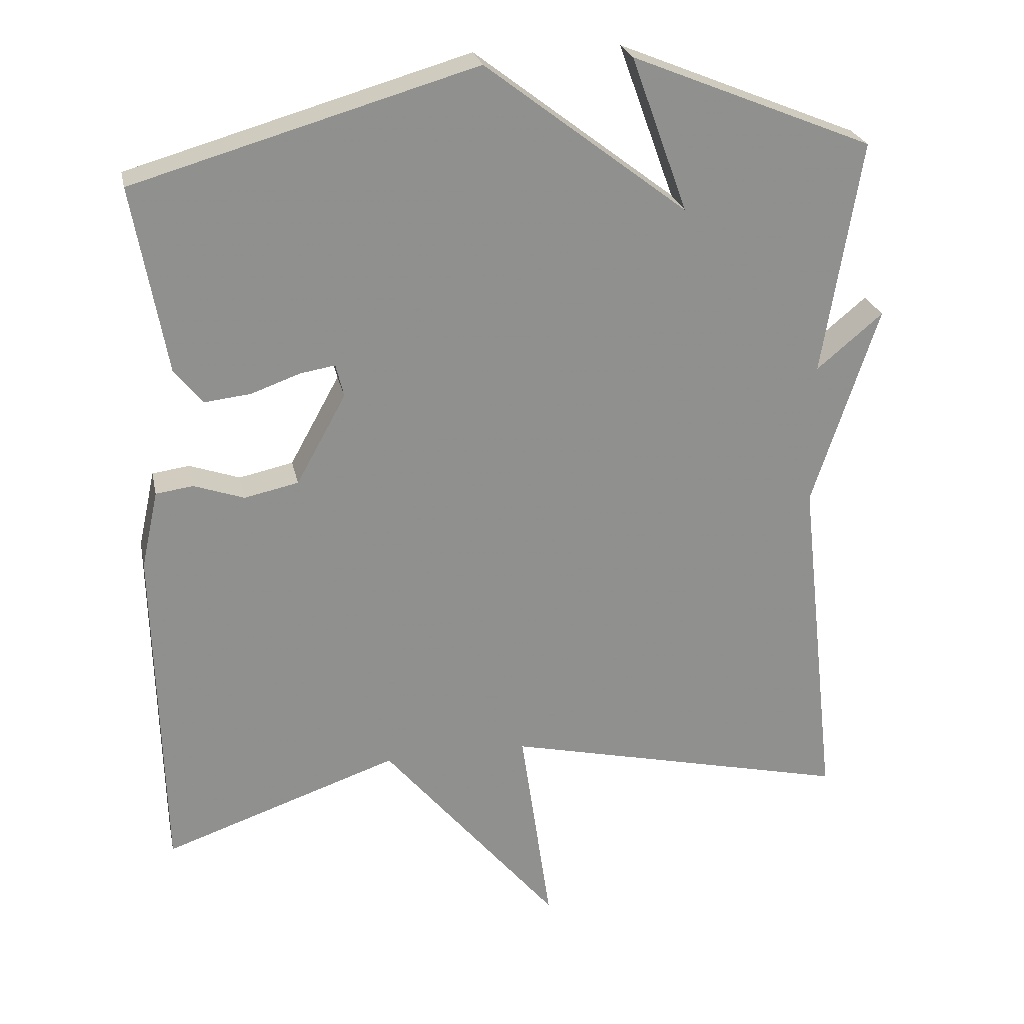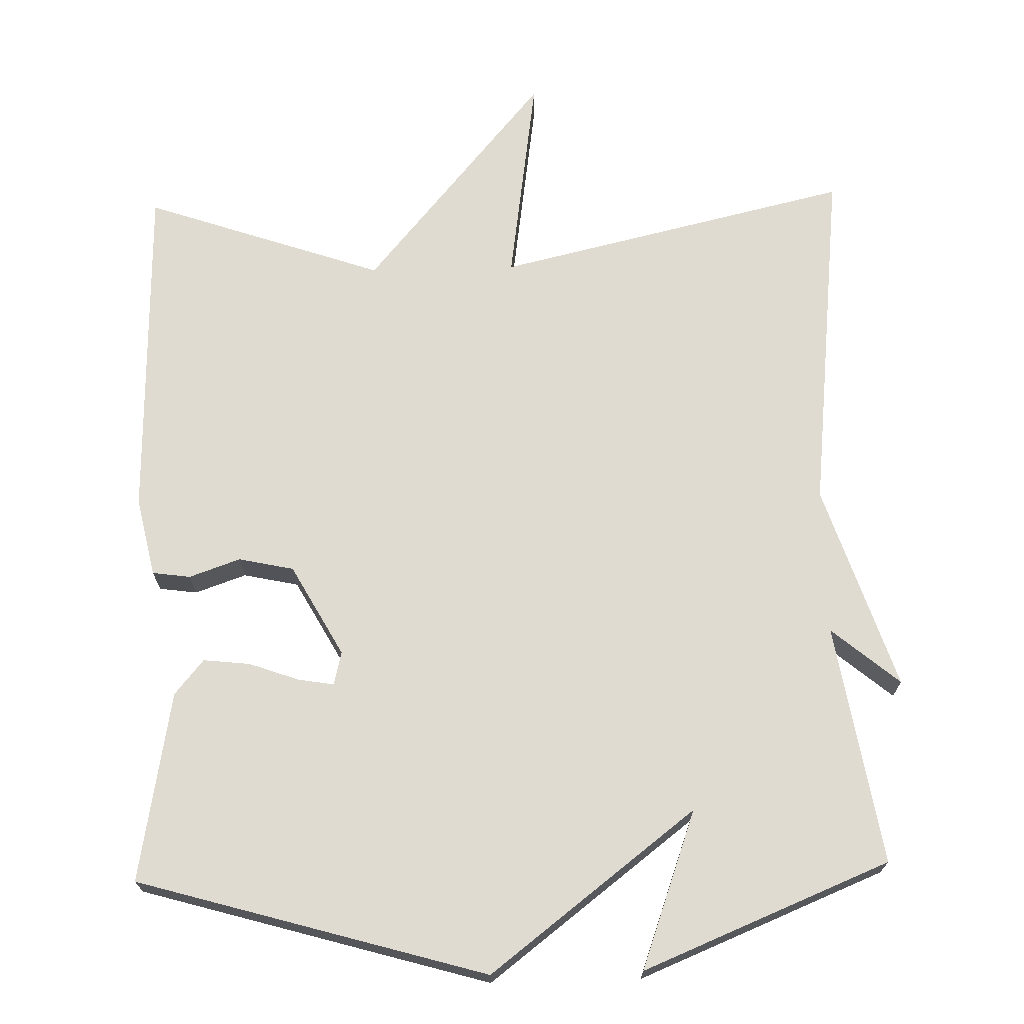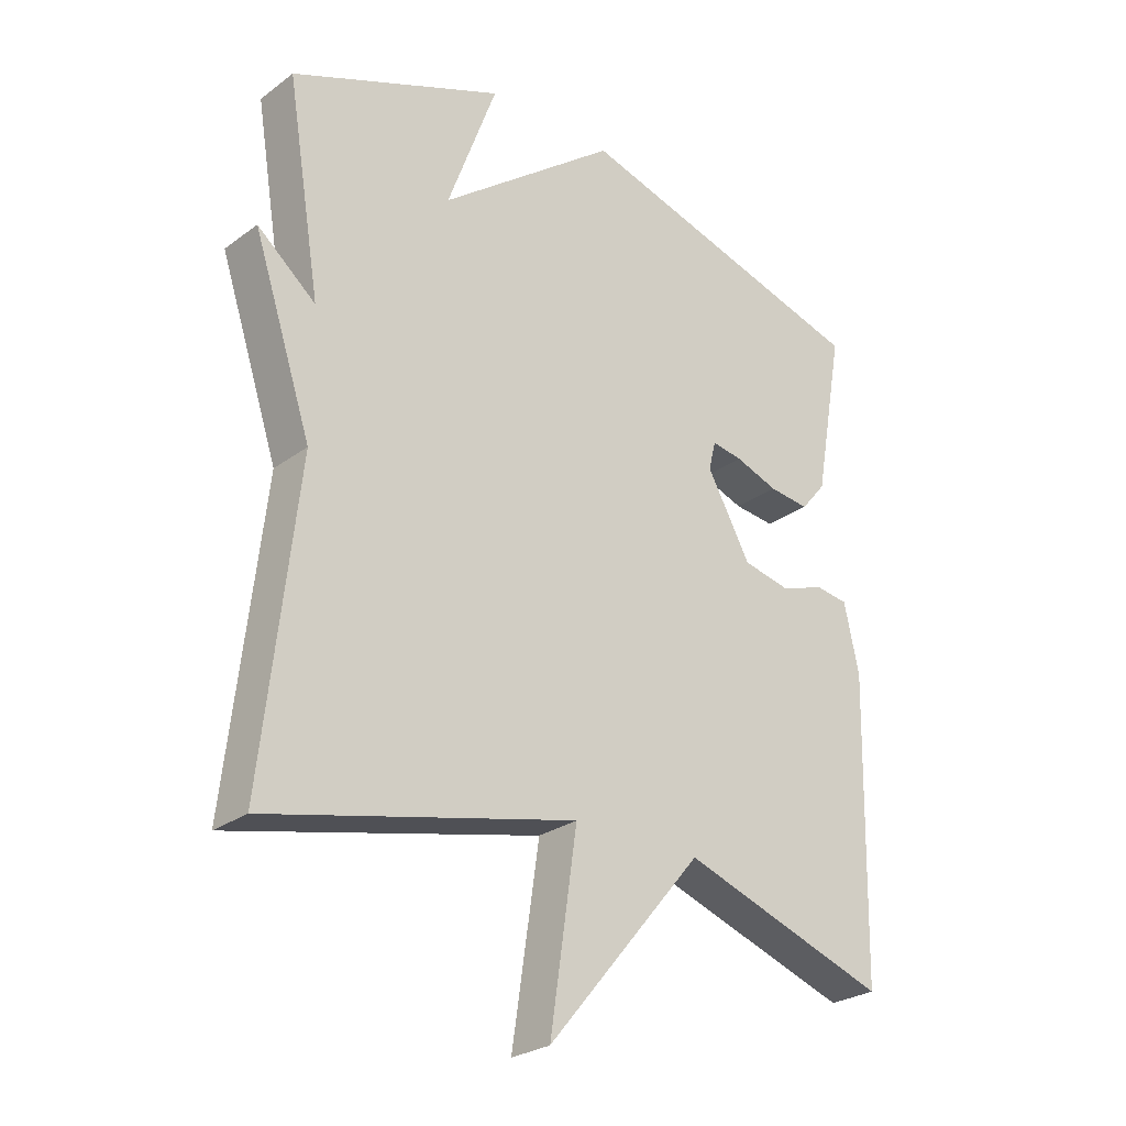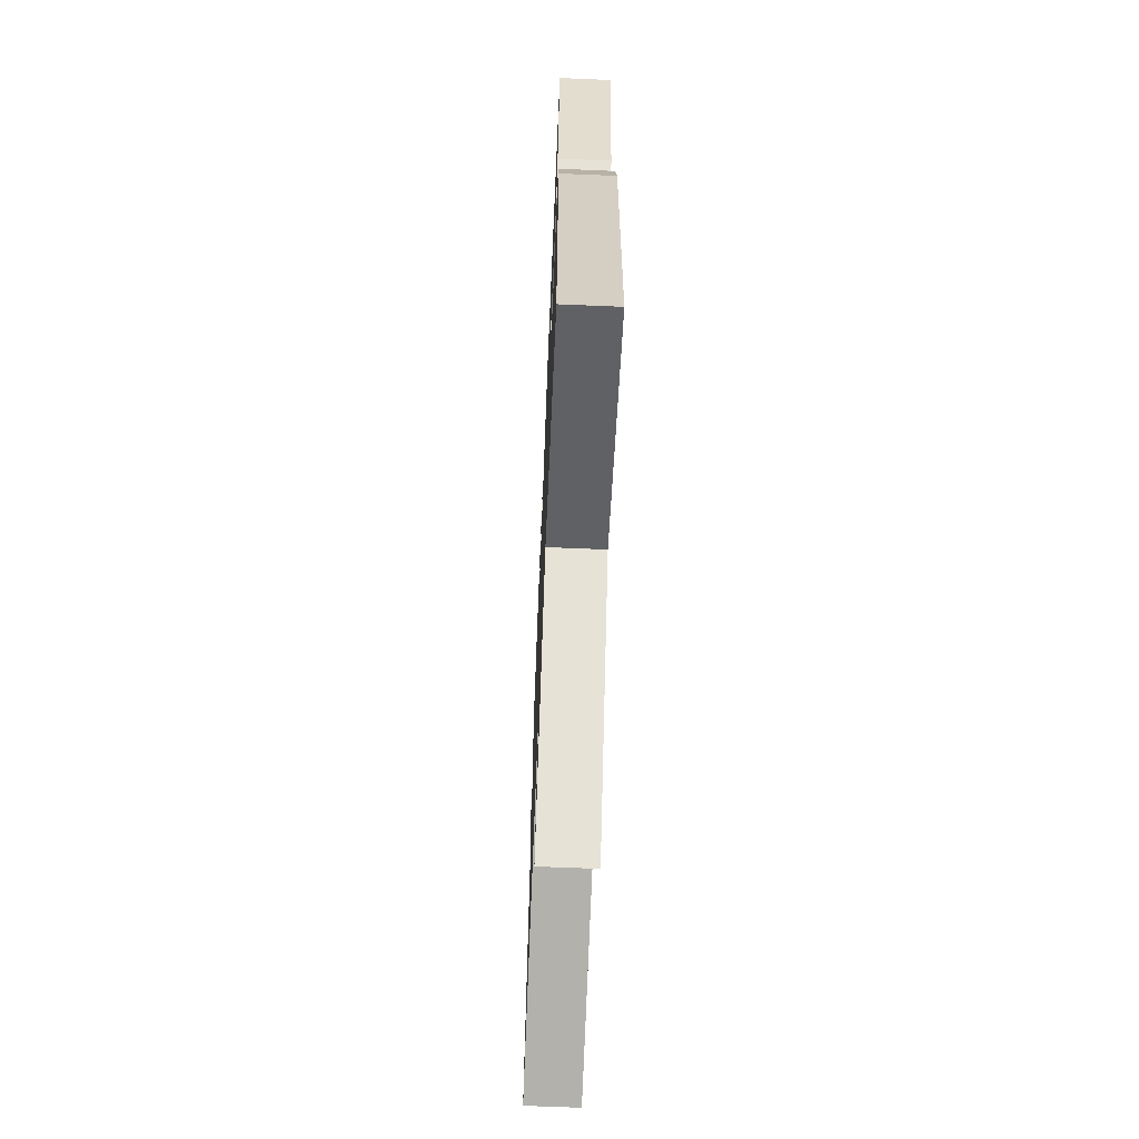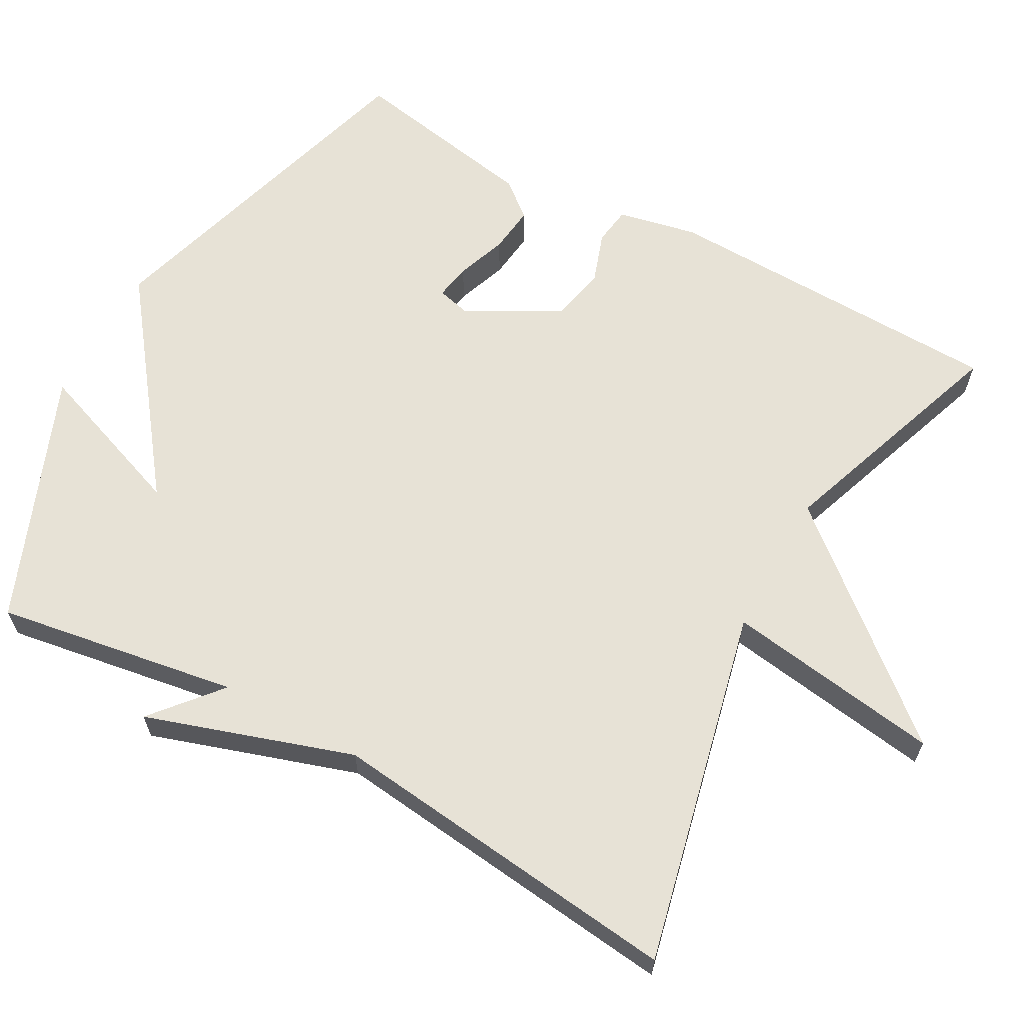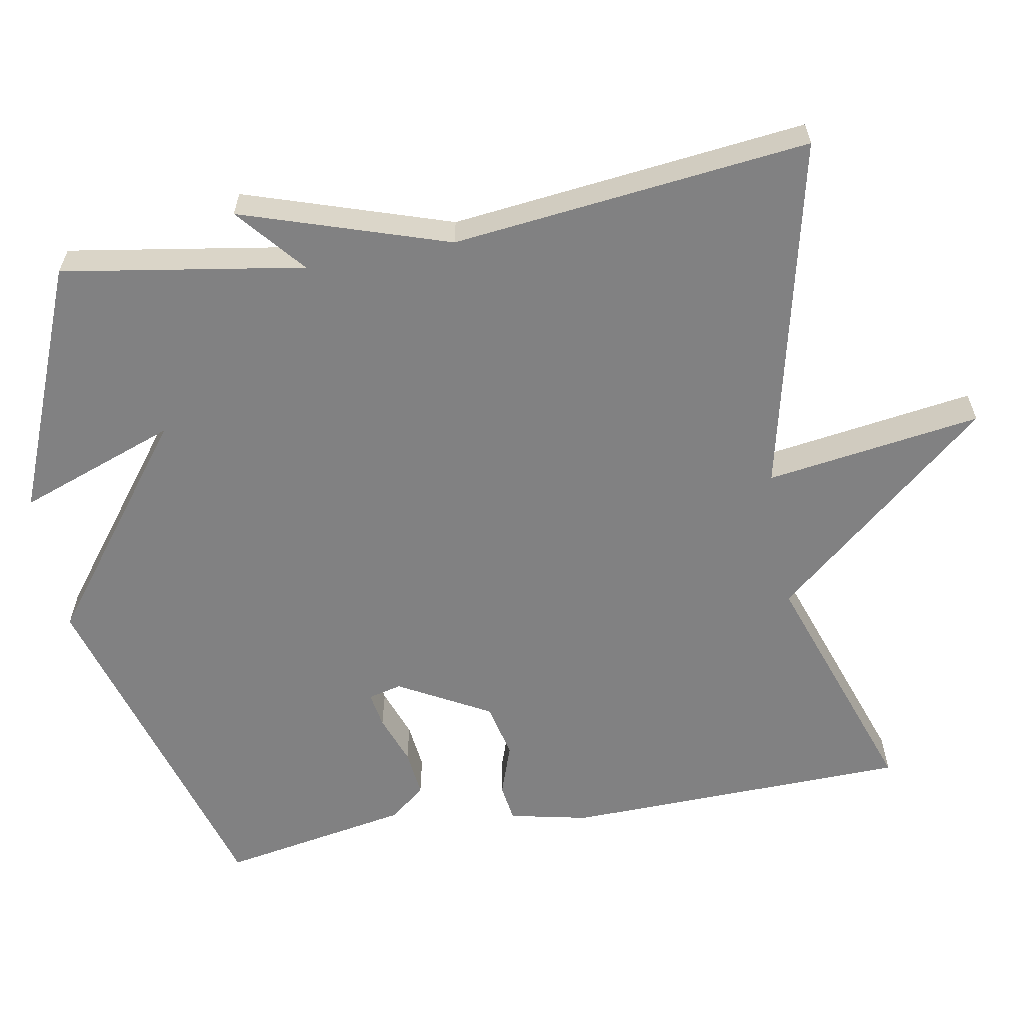
<metadata>
{"format":"obj","ext":"obj","renderer":"f3d","projection":"perspective","resolution":1024,"background":"white","views":[{"elev":24.8,"azim":-11.7,"up":"+Z"},{"elev":69.9,"azim":-1.5,"up":"+Y"},{"elev":-26.6,"azim":138.8,"up":"+Z"},{"elev":-65.8,"azim":-92.4,"up":"+Z"},{"elev":63.3,"azim":119.1,"up":"+Y"},{"elev":-60.5,"azim":100.3,"up":"+Y"}]}
</metadata>
<code>
v 0.5 0.07 -0.5
v 0.022 0.07 -0.389
v 0.064 0.07 -0.677
v -0.178 0.07 -0.389
v -0.5 0.07 -0.5
v -0.511 0.07 -0.037
v -0.488 0.07 0.069
v -0.437 0.07 0.076
v -0.368 0.07 0.052
v -0.294 0.07 0.068
v -0.226 0.07 0.191
v -0.237 0.07 0.236
v -0.285 0.07 0.228
v -0.352 0.07 0.204
v -0.415 0.07 0.197
v -0.454 0.07 0.244
v -0.5 0.07 0.5
v -0.032 0.07 0.635
v 0.245 0.07 0.423
v 0.168 0.07 0.635
v 0.5 0.07 0.5
v 0.447 0.07 0.177
v 0.538 0.07 0.253
v 0.447 0.07 -0.023
v 0.5 0 -0.5
v 0.022 0 -0.389
v 0.064 0 -0.677
v -0.178 0 -0.389
v -0.5 0 -0.5
v -0.511 0 -0.037
v -0.488 0 0.069
v -0.437 0 0.076
v -0.368 0 0.052
v -0.294 0 0.068
v -0.226 0 0.191
v -0.237 0 0.236
v -0.285 0 0.228
v -0.352 0 0.204
v -0.415 0 0.197
v -0.454 0 0.244
v -0.5 0 0.5
v -0.032 0 0.635
v 0.245 0 0.423
v 0.168 0 0.635
v 0.5 0 0.5
v 0.447 0 0.177
v 0.538 0 0.253
v 0.447 0 -0.023
f 22 23 24
f 19 20 21 22
f 19 22 24
f 17 18 19
f 16 17 19
f 15 16 19
f 14 15 19
f 13 14 19
f 12 13 19
f 24 1 2
f 19 24 2
f 12 19 2
f 11 12 2
f 7 8 9
f 6 7 9
f 5 6 9
f 4 5 9
f 4 9 10
f 4 10 11
f 3 4 11
f 2 3 11
f 48 47 46
f 46 45 44 43
f 48 46 43
f 43 42 41
f 43 41 40
f 43 40 39
f 43 39 38
f 43 38 37
f 43 37 36
f 26 25 48
f 26 48 43
f 26 43 36
f 26 36 35
f 33 32 31
f 33 31 30
f 33 30 29
f 33 29 28
f 34 33 28
f 35 34 28
f 35 28 27
f 35 27 26
f 1 25 26 2
f 2 26 27 3
f 3 27 28 4
f 4 28 29 5
f 5 29 30 6
f 6 30 31 7
f 7 31 32 8
f 8 32 33 9
f 9 33 34 10
f 10 34 35 11
f 11 35 36 12
f 12 36 37 13
f 13 37 38 14
f 14 38 39 15
f 15 39 40 16
f 16 40 41 17
f 17 41 42 18
f 18 42 43 19
f 19 43 44 20
f 20 44 45 21
f 21 45 46 22
f 22 46 47 23
f 23 47 48 24
f 24 48 25 1

</code>
